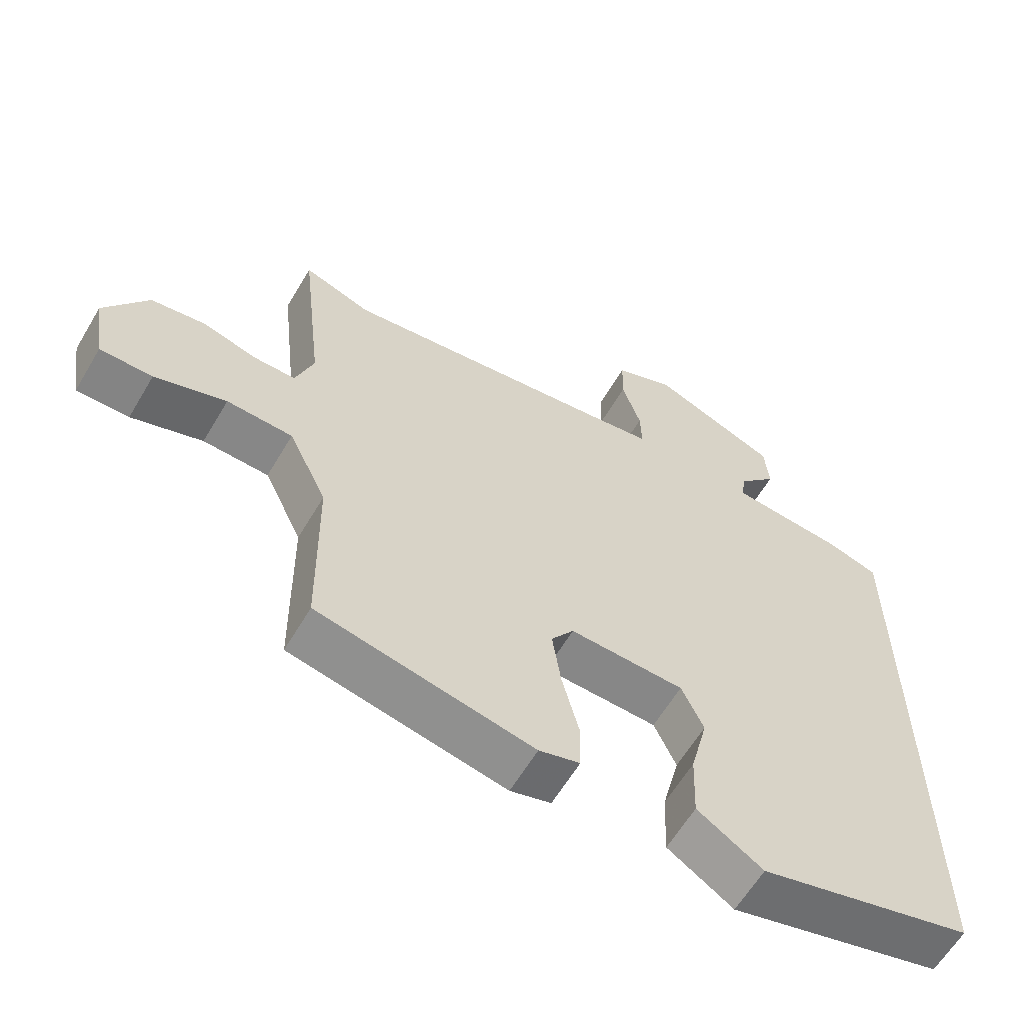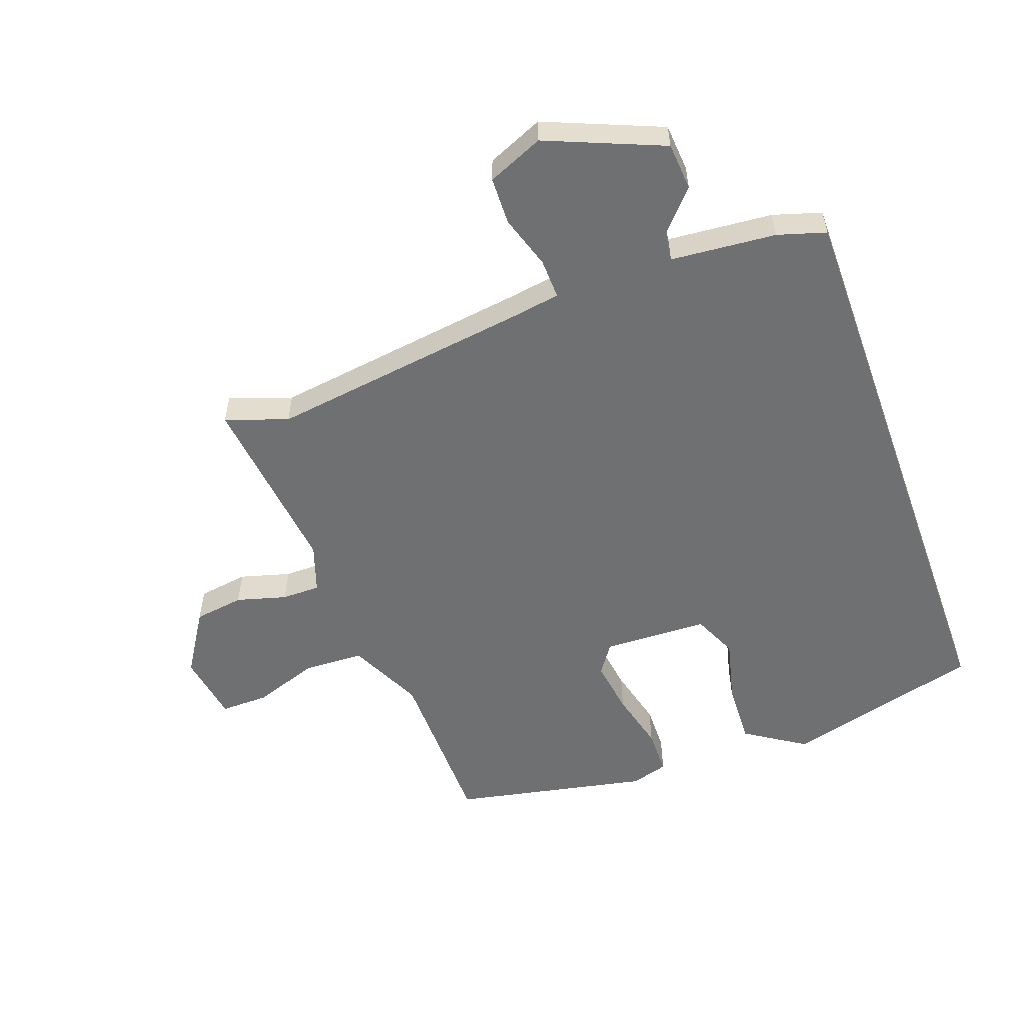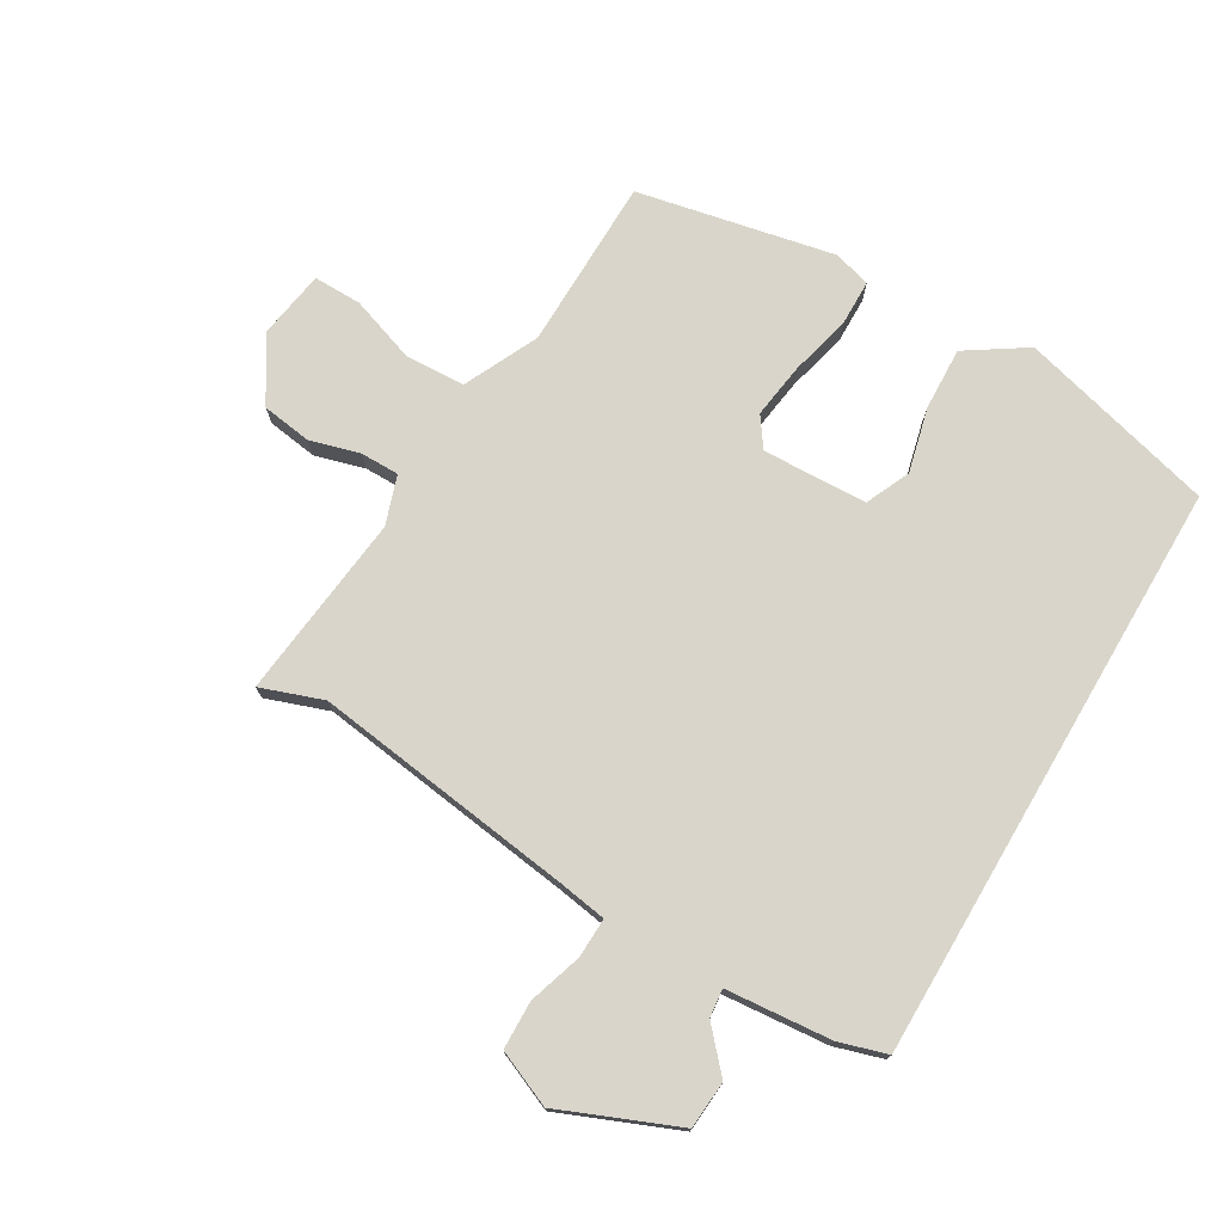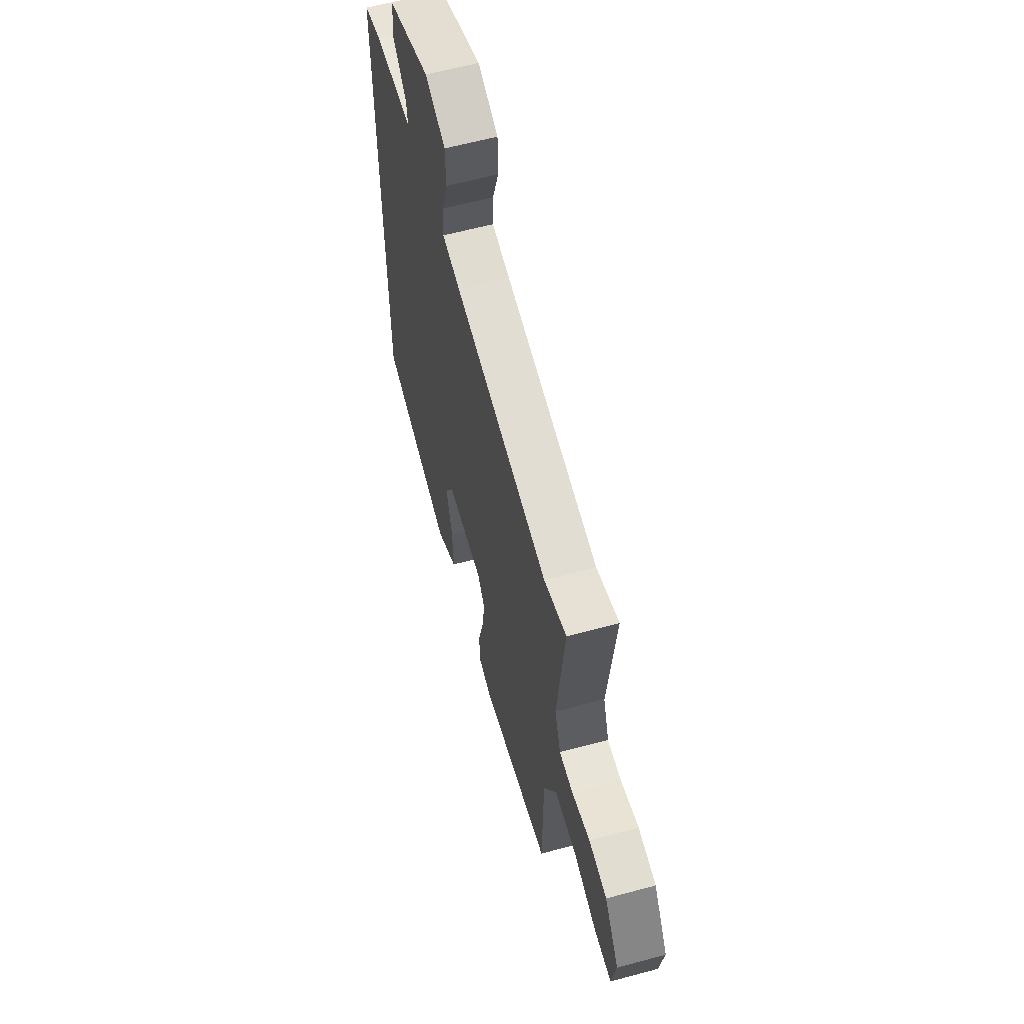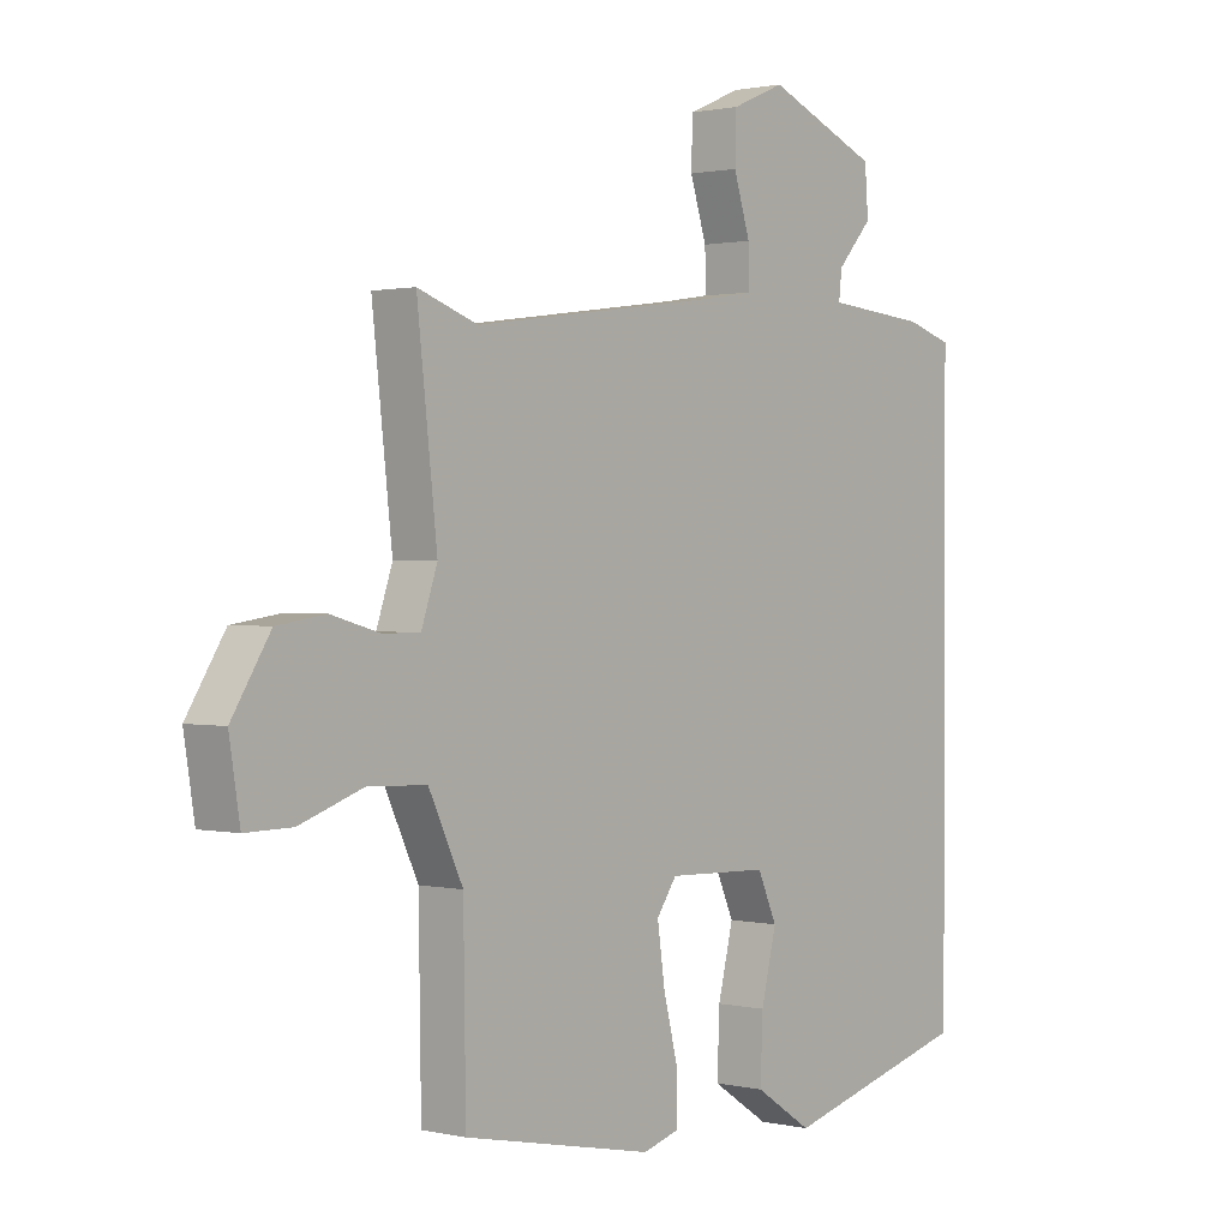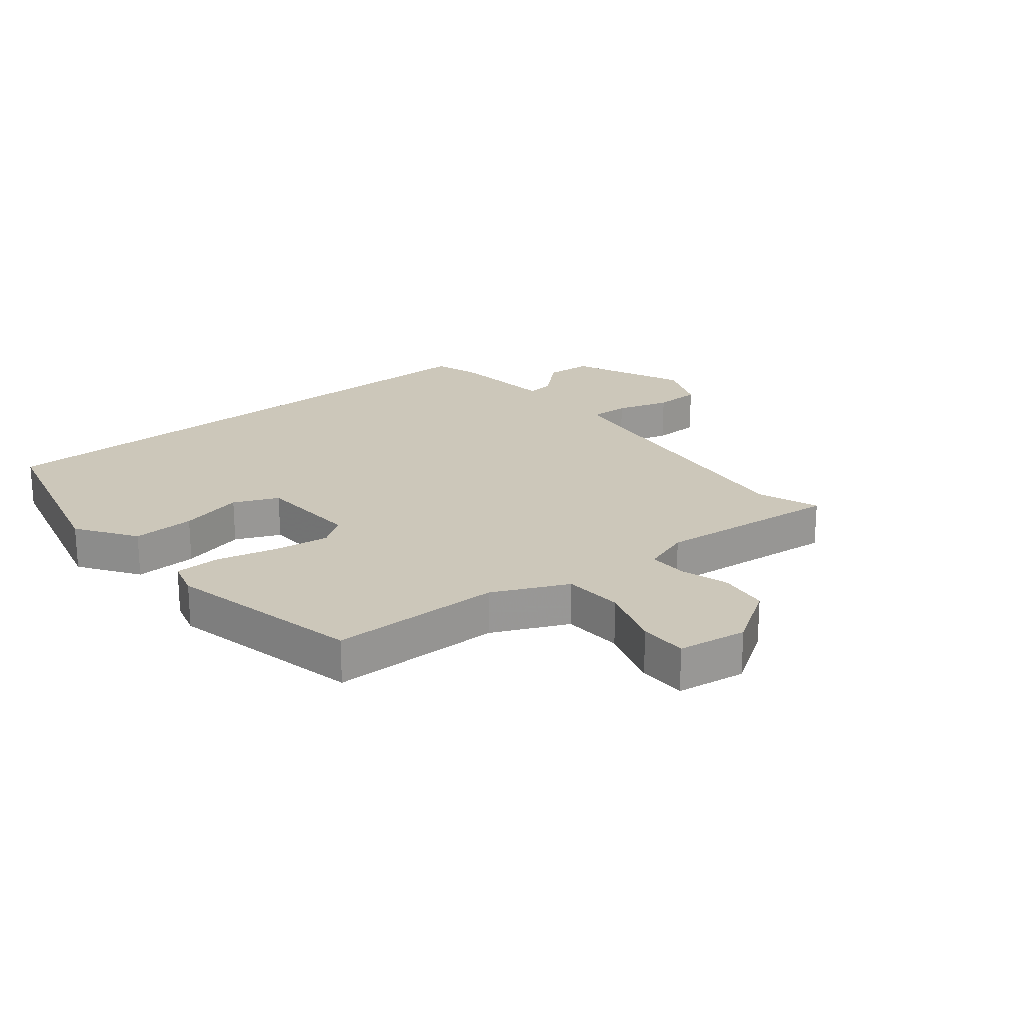
<metadata>
{"format":"obj","ext":"obj","renderer":"f3d","projection":"perspective","resolution":1024,"background":"white","views":[{"elev":-61.6,"azim":-30.6,"up":"+Z"},{"elev":-54.9,"azim":19.9,"up":"+Y"},{"elev":74.6,"azim":30.4,"up":"+Y"},{"elev":61.3,"azim":-105.4,"up":"+Z"},{"elev":1.1,"azim":-50.2,"up":"+Z"},{"elev":21.5,"azim":-129.9,"up":"+Y"}]}
</metadata>
<code>
v -0.557 0.07 0.52
v -0.455 0.07 0.484
v -0.028 0.07 0.542
v 0.054 0.07 0.555
v 0.052 0.07 0.62
v 0.024 0.07 0.708
v 0.026 0.07 0.786
v 0.117 0.07 0.825
v 0.308 0.07 0.746
v 0.314 0.07 0.668
v 0.254 0.07 0.601
v 0.249 0.07 0.555
v 0.421 0.07 0.54
v 0.5 0.07 0.516
v 0.5 0.07 -0.439
v 0.177 0.07 -0.525
v 0.079 0.07 -0.461
v 0.083 0.07 -0.358
v 0.109 0.07 -0.252
v 0.076 0.07 -0.179
v -0.096 0.07 -0.173
v -0.13 0.07 -0.222
v -0.117 0.07 -0.313
v -0.092 0.07 -0.412
v -0.093 0.07 -0.488
v -0.154 0.07 -0.506
v -0.477 0.07 -0.44
v -0.481 0.07 -0.157
v -0.539 0.07 -0.035
v -0.638 0.07 -0.031
v -0.745 0.07 -0.068
v -0.824 0.07 -0.069
v -0.842 0.07 0.044
v -0.777 0.07 0.147
v -0.695 0.07 0.159
v -0.613 0.07 0.136
v -0.55 0.07 0.136
v -0.523 0.07 0.216
v -0.557 0 0.52
v -0.455 0 0.484
v -0.028 0 0.542
v 0.054 0 0.555
v 0.052 0 0.62
v 0.024 0 0.708
v 0.026 0 0.786
v 0.117 0 0.825
v 0.308 0 0.746
v 0.314 0 0.668
v 0.254 0 0.601
v 0.249 0 0.555
v 0.421 0 0.54
v 0.5 0 0.516
v 0.5 0 -0.439
v 0.177 0 -0.525
v 0.079 0 -0.461
v 0.083 0 -0.358
v 0.109 0 -0.252
v 0.076 0 -0.179
v -0.096 0 -0.173
v -0.13 0 -0.222
v -0.117 0 -0.313
v -0.092 0 -0.412
v -0.093 0 -0.488
v -0.154 0 -0.506
v -0.477 0 -0.44
v -0.481 0 -0.157
v -0.539 0 -0.035
v -0.638 0 -0.031
v -0.745 0 -0.068
v -0.824 0 -0.069
v -0.842 0 0.044
v -0.777 0 0.147
v -0.695 0 0.159
v -0.613 0 0.136
v -0.55 0 0.136
v -0.523 0 0.216
f 33 34 35 36
f 33 36 37
f 30 31 32 33
f 29 30 33 37
f 28 29 37 38
f 26 27 28
f 23 24 25 26
f 22 23 26 28
f 21 22 28 38
f 16 17 18 19
f 14 15 16 19
f 12 13 14 19
f 11 12 19 20
f 8 9 10 11
f 5 6 7 8
f 4 5 8 11
f 21 38 1 2
f 4 11 20 21
f 3 4 21
f 2 3 21
f 74 73 72 71
f 75 74 71
f 71 70 69 68
f 75 71 68 67
f 76 75 67 66
f 66 65 64
f 64 63 62 61
f 66 64 61 60
f 76 66 60 59
f 57 56 55 54
f 57 54 53 52
f 57 52 51 50
f 58 57 50 49
f 49 48 47 46
f 46 45 44 43
f 49 46 43 42
f 40 39 76 59
f 59 58 49 42
f 59 42 41
f 59 41 40
f 1 39 40 2
f 2 40 41 3
f 3 41 42 4
f 4 42 43 5
f 5 43 44 6
f 6 44 45 7
f 7 45 46 8
f 8 46 47 9
f 9 47 48 10
f 10 48 49 11
f 11 49 50 12
f 12 50 51 13
f 13 51 52 14
f 14 52 53 15
f 15 53 54 16
f 16 54 55 17
f 17 55 56 18
f 18 56 57 19
f 19 57 58 20
f 20 58 59 21
f 21 59 60 22
f 22 60 61 23
f 23 61 62 24
f 24 62 63 25
f 25 63 64 26
f 26 64 65 27
f 27 65 66 28
f 28 66 67 29
f 29 67 68 30
f 30 68 69 31
f 31 69 70 32
f 32 70 71 33
f 33 71 72 34
f 34 72 73 35
f 35 73 74 36
f 36 74 75 37
f 37 75 76 38
f 38 76 39 1

</code>
